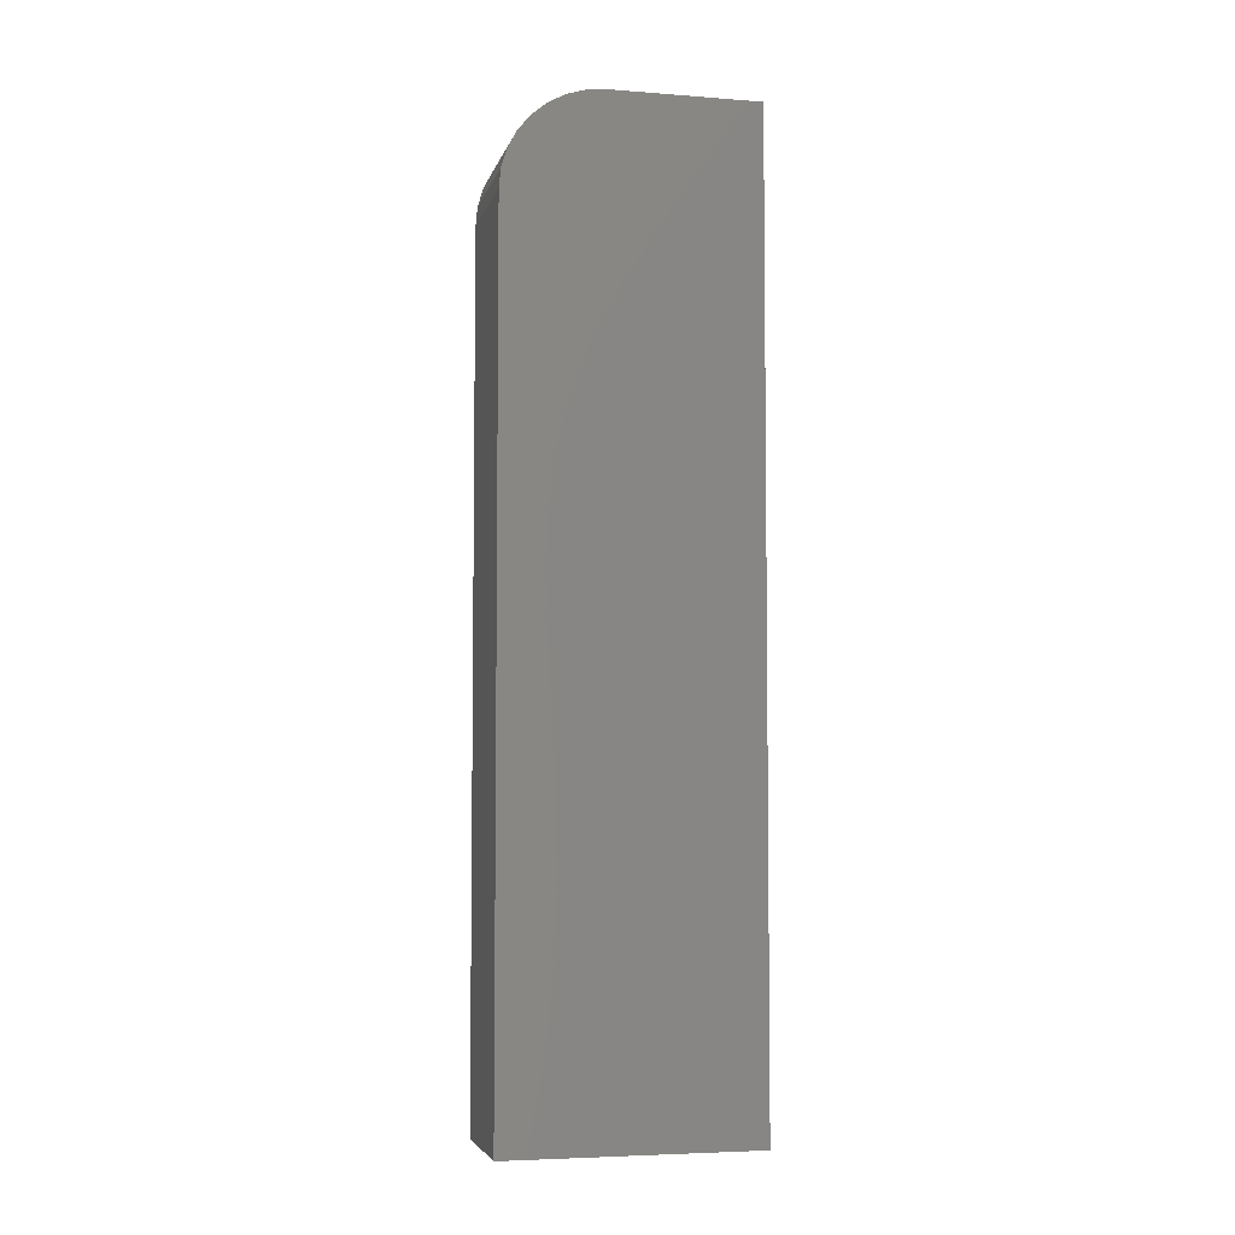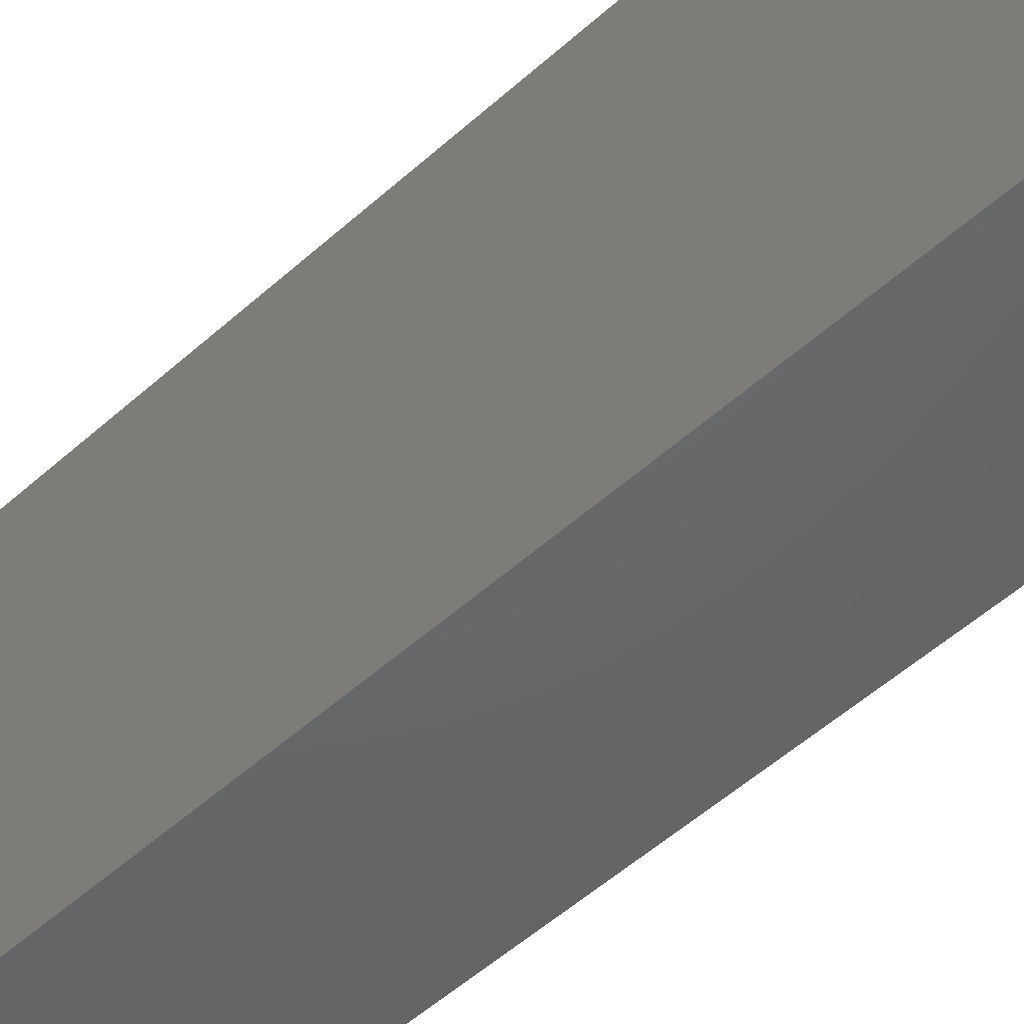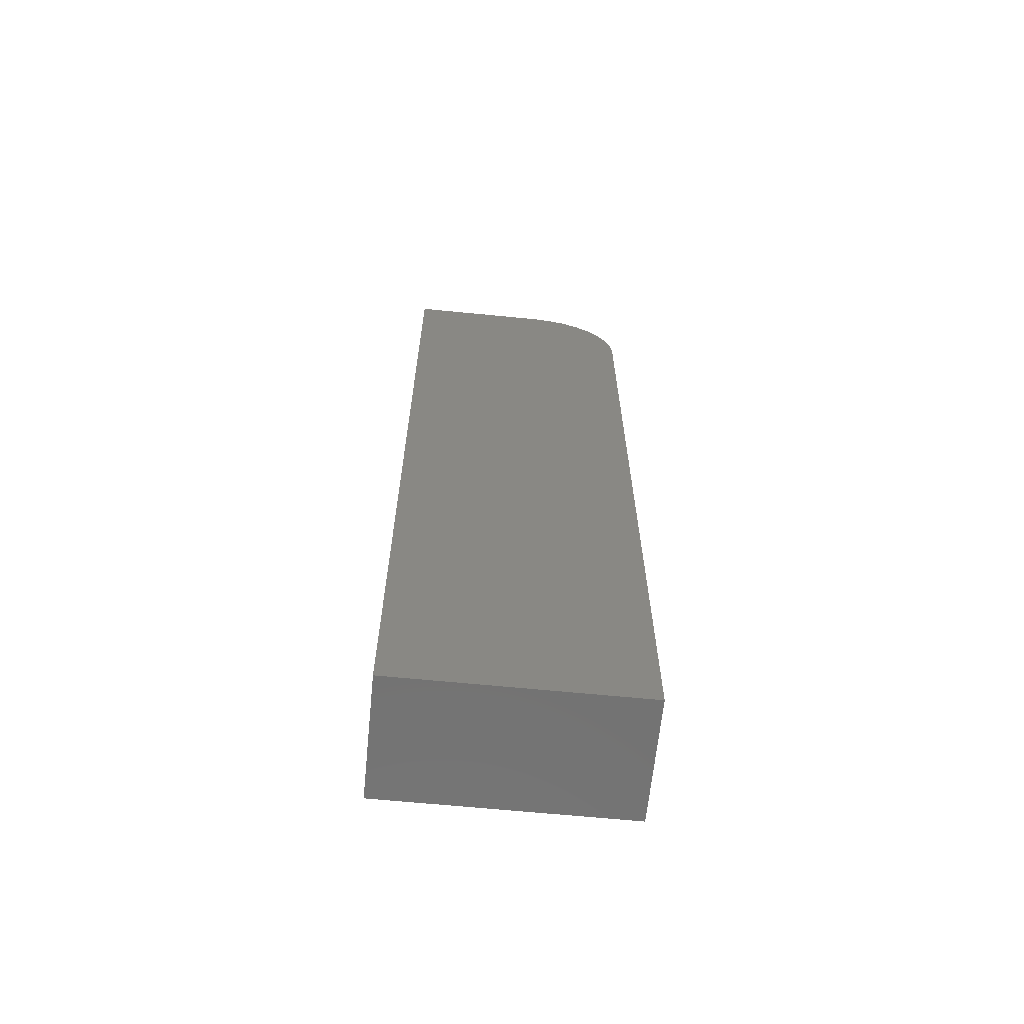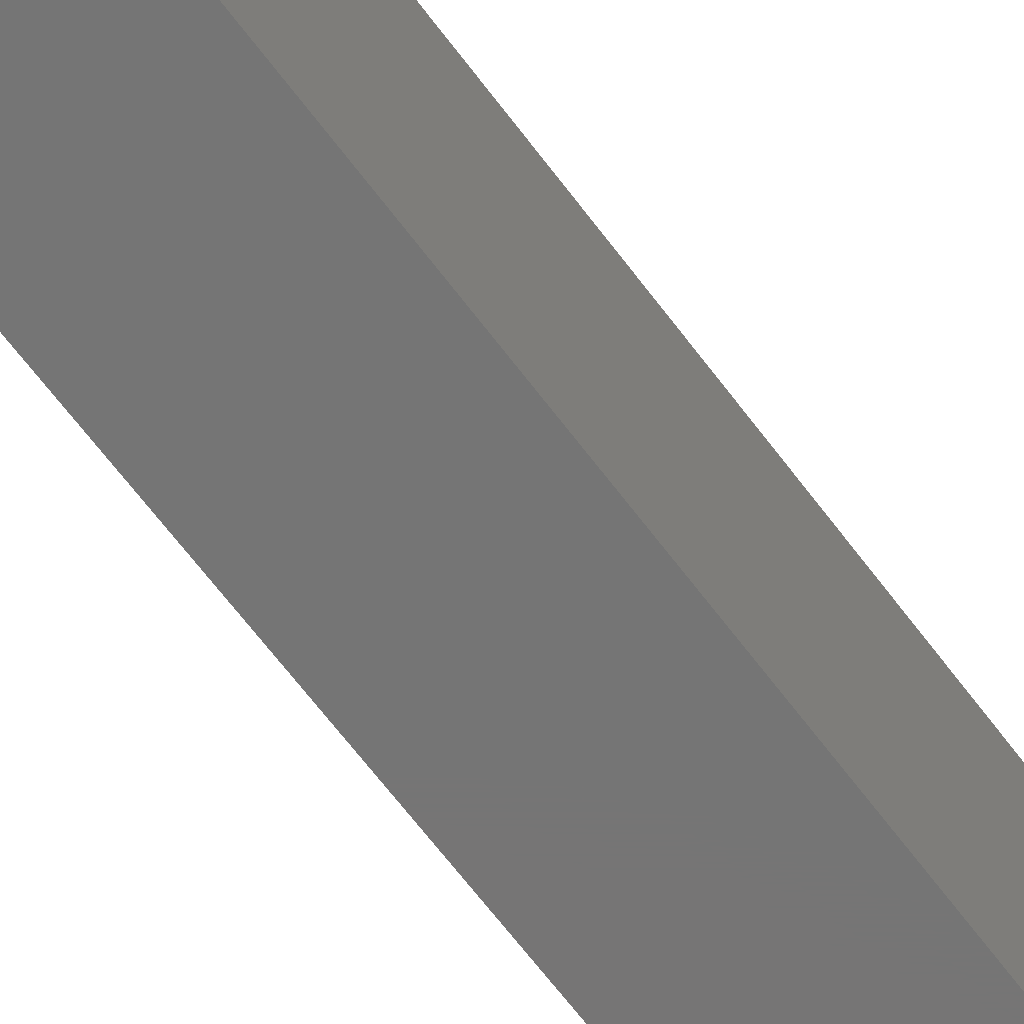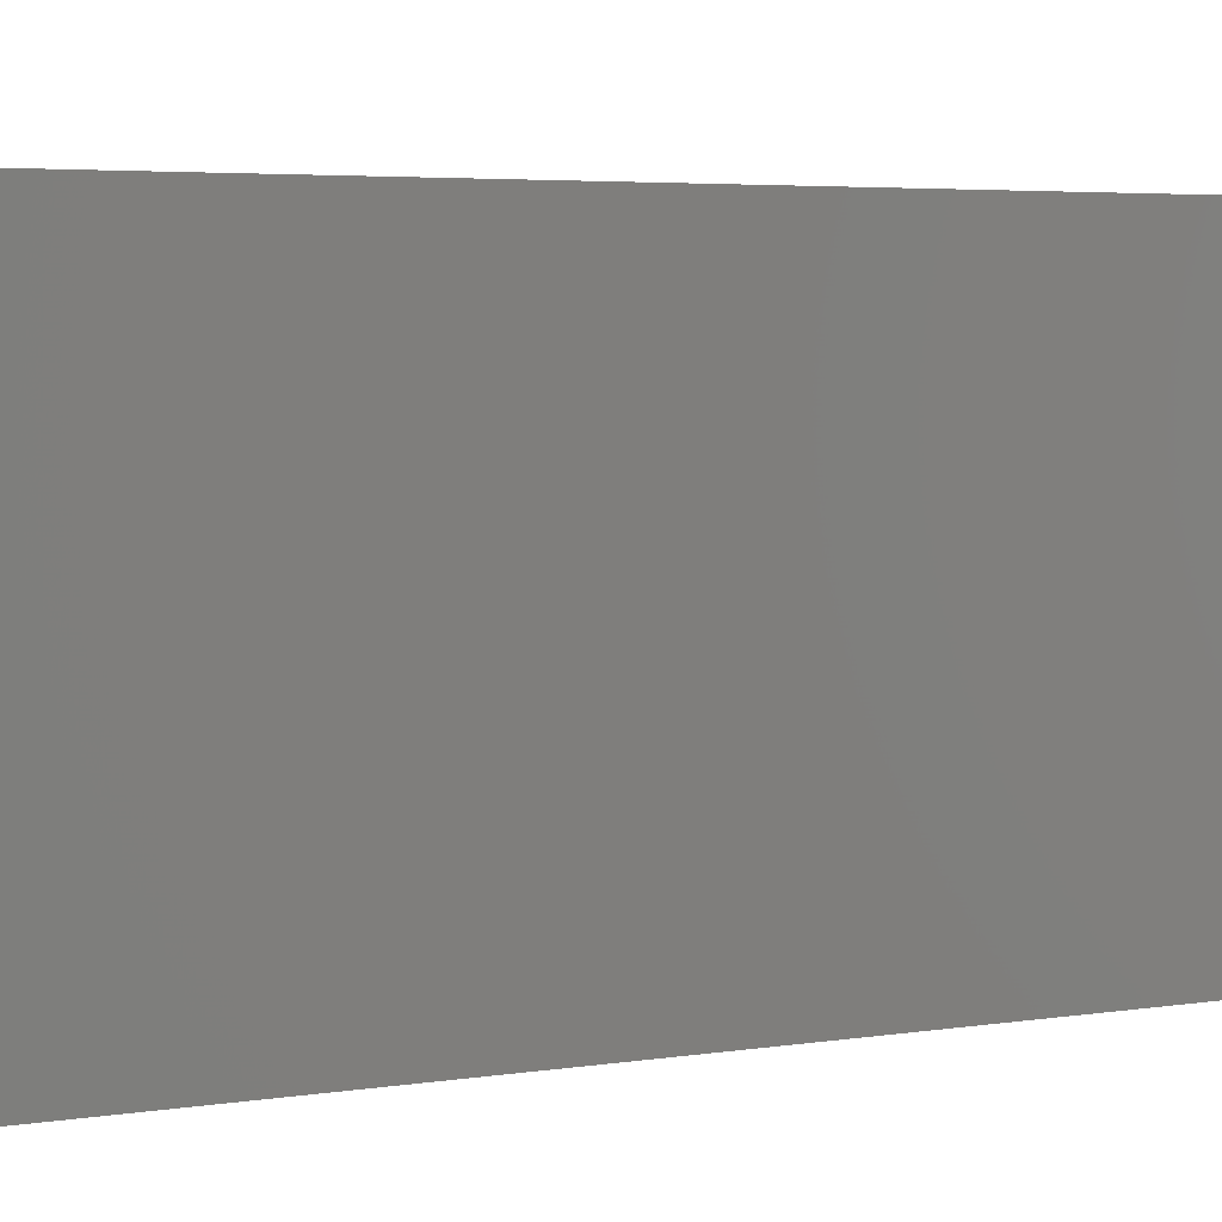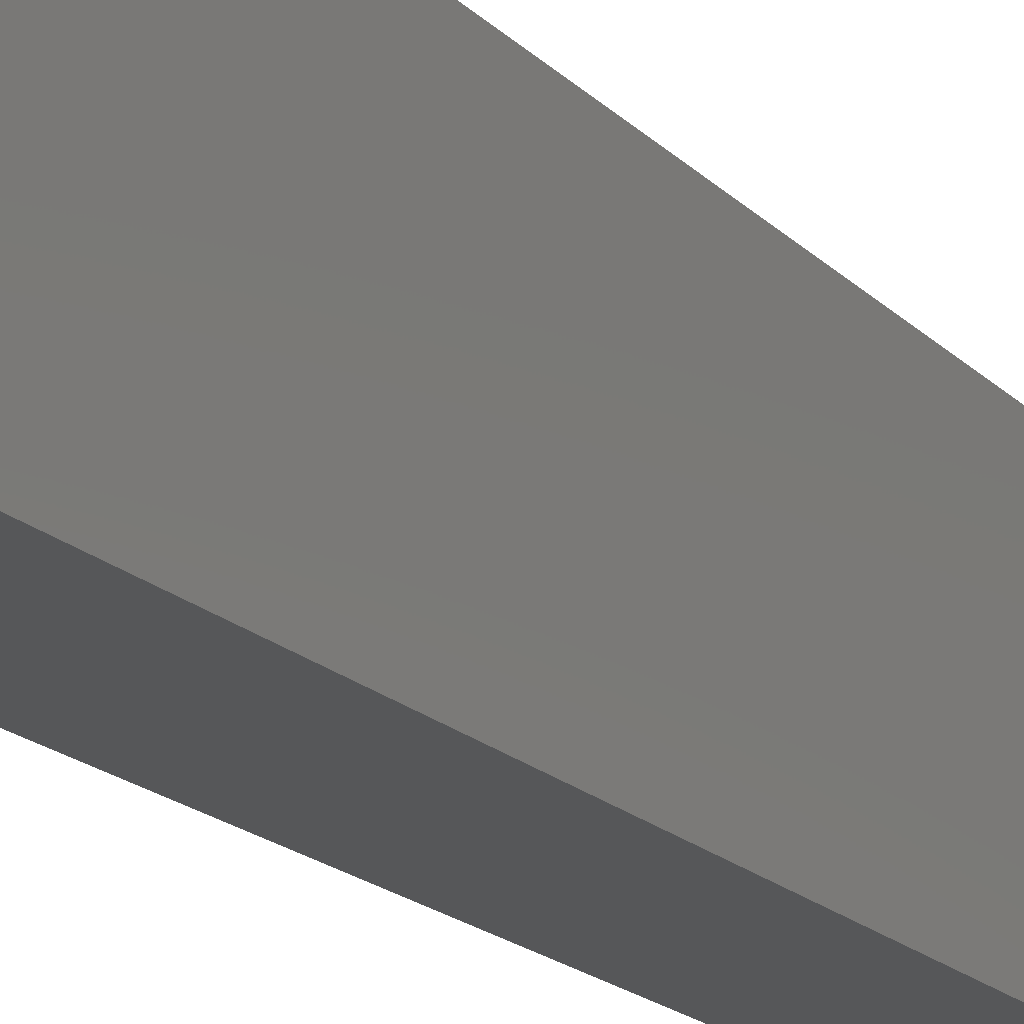
<metadata>
{"format":"stl","ext":"stl","renderer":"f3d","projection":"perspective","resolution":1024,"background":"white","views":[{"elev":-5.1,"azim":-103.4,"up":"+Y"},{"elev":-47.0,"azim":-43.6,"up":"+Z"},{"elev":-64.5,"azim":84.3,"up":"+Y"},{"elev":-67.7,"azim":37.2,"up":"+Z"},{"elev":2.4,"azim":47.1,"up":"+Z"},{"elev":-17.4,"azim":28.1,"up":"+Z"}]}
</metadata>
<code>
# stl→obj: 24 verts, 44 faces
v -0.04688 4.337e-18 -0.02344
v -0.04688 1.084e-17 0.09375
v 0.05181 1.05e-17 -0.02344
v 0.05181 1.7e-17 0.09375
v -0.04688 -0.001501 -0.03868
v -0.04688 -0.07812 -0.1016
v -0.04688 -0.75 -0.1016
v -0.04688 -0.75 0.09375
v -0.04688 -0.005947 -0.05333
v -0.04688 -0.01317 -0.06684
v -0.04688 -0.02288 -0.07868
v -0.04688 -0.03472 -0.0884
v -0.04688 -0.04823 -0.09562
v -0.04688 -0.06288 -0.1001
v 0.05181 -0.07812 -0.1016
v 0.05181 -0.06288 -0.1001
v 0.05181 -0.04823 -0.09562
v 0.05181 -0.03472 -0.0884
v 0.05181 -0.02288 -0.07868
v 0.05181 -0.01317 -0.06684
v 0.05181 -0.005947 -0.05333
v 0.05181 -0.001501 -0.03868
v 0.05181 -0.75 0.09375
v 0.05181 -0.75 -0.1016
f 1 2 3
f 3 2 4
f 1 5 2
f 6 7 8
f 6 8 2
f 6 2 5
f 6 5 9
f 6 9 10
f 6 10 11
f 6 11 12
f 6 12 13
f 6 13 14
f 15 16 17
f 15 17 18
f 15 18 19
f 15 19 20
f 15 20 21
f 15 21 22
f 15 22 3
f 15 3 4
f 15 4 23
f 15 23 24
f 6 15 7
f 7 15 24
f 1 3 5
f 5 3 22
f 5 22 9
f 9 22 21
f 9 21 10
f 10 21 20
f 10 20 11
f 11 20 19
f 11 19 12
f 12 19 18
f 12 18 13
f 13 18 17
f 13 17 14
f 14 17 16
f 14 16 6
f 6 16 15
f 7 24 8
f 8 24 23
f 4 2 23
f 23 2 8

</code>
